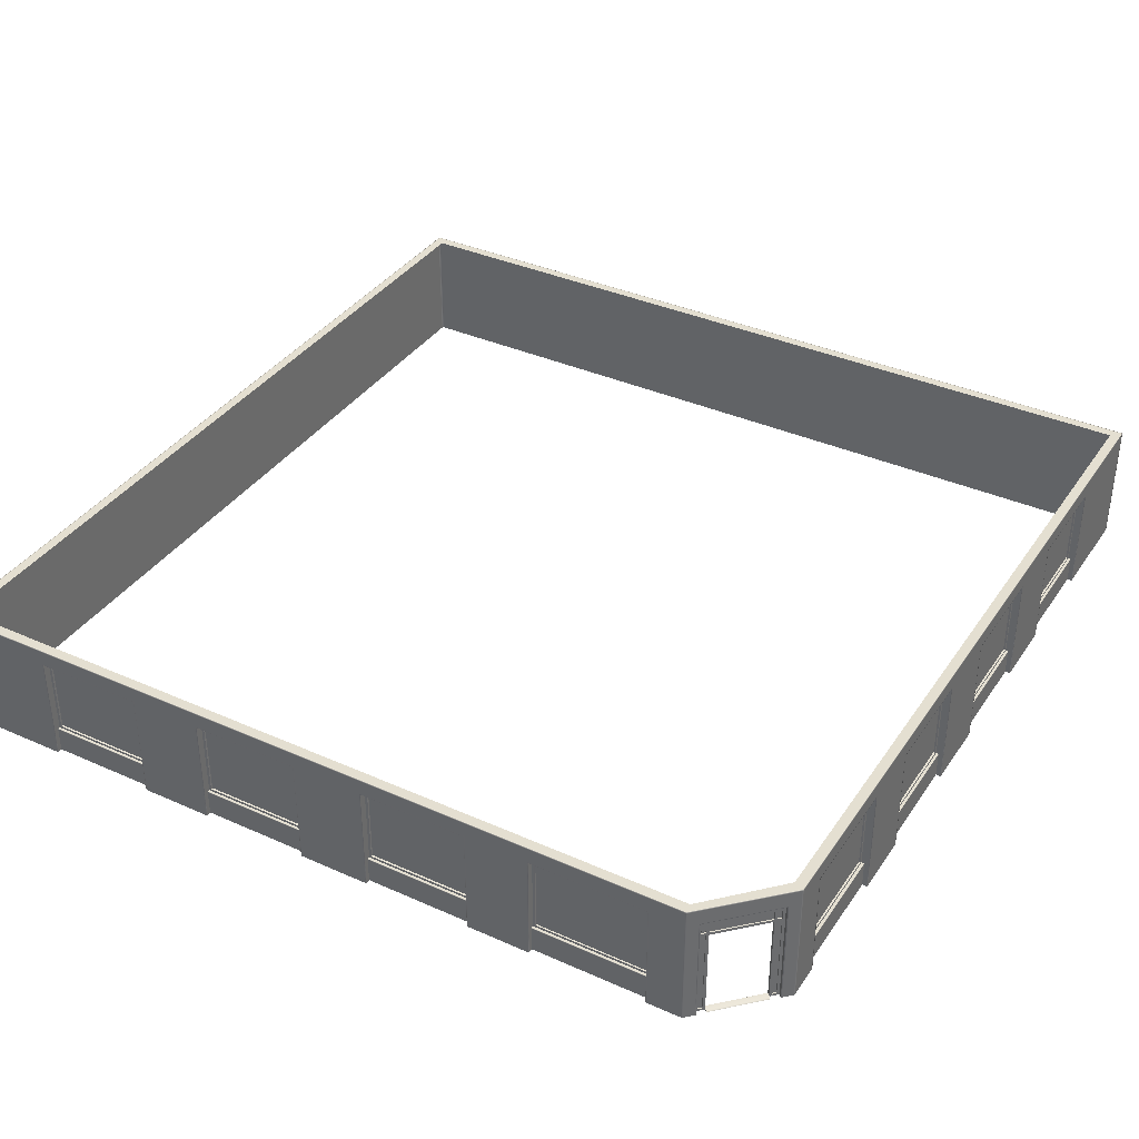
<metadata>
{"format":"obj","ext":"obj","renderer":"f3d","projection":"perspective","resolution":1024,"background":"white","views":[{"elev":36.8,"azim":30.0,"up":"+Y"}]}
</metadata>
<code>
g default
v -2400 0 -200
v -2400 350 -200
v -2200 350 0
v -2200 0 0
v -2400 0 0
v -2400 350 0
v -2400 350 -4.918
v -2400 0 -4.918
v -2395 350 0
v -2395 0 0
v -2200 350 -28.26
v -2372 350 -28.26
v -2372 350 -200
v -2200 347 0
v -2395 347 0
v -2400 347 0
v -2400 347 -4.918
v -2400 346.9 -200
v -2397 350 -200
v -2397 350 -7.578
v -2397 350 -3.289
v -2392 350 -3.294
v -2200 350 -3.487
v -200 0 -2400
v -200 346.9 -2400
v -700 346.9 -2400
v -700 0 -2400
v -200 350 -2400
v -700 350 -2400
v -200 350 -2397
v -700 350 -2372
v -700 350 -2397
v -200 350 -2372
v -1093 80.16 -25.7
v -807.6 80.16 -25.7
v -807.6 296.1 -25.7
v -1093 296.1 -25.7
v -1200 0 0
v -1200 350 0
v -1100 0 0
v -800 0 0
v -1100 302.8 0
v -800 302.8 0
v -1100 0 -13.78
v -800 0 -13.78
v -1100 73.48 -13.78
v -800 73.48 -13.78
v -1100 73.48 -21.4
v -800 73.48 -21.4
v -800 302.8 -21.4
v -1100 302.8 -21.4
v -1200 346.9 0
v -700 346.9 0
v -700 0 0
v -700 350 0
v -1200 350 -1.531
v -797.3 0 0
v -797.3 305.4 0
v -1102 305.4 0
v -1102 0 0
v -1100 0 -2.127
v -1100 302.8 -2.127
v -800 302.8 -2.127
v -800 0 -2.127
v -1100 73.48 -15.04
v -800 73.48 -15.04
v -1100 71.74 -13.78
v -800 71.74 -13.78
v -700 350 -1.39
v -1100 73.48 -20.71
v -800 73.48 -20.71
v -1100 302.8 -20.71
v -800 302.8 -20.71
v -1093 80.16 -21.01
v -807.6 80.16 -21.01
v -807.6 296.1 -21.01
v -1093 296.1 -21.01
v -1093 296.1 -28.72
v -807.6 296.1 -28.72
v -807.6 80.16 -28.72
v -1093 80.16 -28.72
v -807 79.65 -20.71
v -1093 79.65 -20.71
v -1093 296.6 -20.71
v -807 296.6 -20.71
v -1200 350 -28.26
v -700 350 -28.26
v -180.2 6.68 -39.94
v -39.9 6.68 -180.2
v -39.9 296 -180.2
v -180.2 296 -39.94
v -171.1 6.68 -49.02
v -171.1 296 -49.02
v -49.3 6.68 -170.8
v -49.3 296 -170.8
v -39.9 256.4 -180.2
v -49.3 256.4 -170.8
v -171.1 256.4 -49.02
v -180.2 256.4 -39.94
v -25.85 80.16 -305.5
v -25.85 80.16 -614.4
v -25.85 296.1 -614.4
v -25.85 296.1 -305.5
v -614.7 80.16 -24.56
v -305.8 80.16 -24.56
v -305.8 296.1 -24.56
v -614.7 296.1 -24.56
v -200 0 0
v -200 350 0
v -622 0 0
v -298.2 0 0
v -204.3 350 -28.26
v -24.69 0 -175.3
v -175.3 0 -24.69
v -24.69 302.8 -175.3
v -175.3 302.8 -24.69
v -622 302.8 0
v -298.2 302.8 0
v -622 0 -13.78
v -298.2 0 -13.78
v -622 73.48 -13.78
v -298.2 73.48 -13.78
v -622 73.48 -21.4
v -298.2 73.48 -21.4
v -298.2 302.8 -21.4
v -622 302.8 -21.4
v -183 0 -32.4
v -32.4 0 -183
v -32.4 302.8 -183
v -183 302.8 -32.4
v -198 0 -1.986
v -198 346.9 -1.986
v -1.985 346.9 -198
v -1.985 0 -198
v -202.5 346.9 0
v -202.5 0 0
v -200 346.9 0
v -198 350 -1.986
v -202.5 350 0
v -3.69 350 -199.1
v -200.8 350 -2.694
v -295.5 0 0
v -295.5 305.4 0
v -624.2 305.4 0
v -624.2 0 0
v -622 0 -2.127
v -622 302.8 -2.127
v -298.2 302.8 -2.127
v -298.2 0 -2.127
v -622 73.48 -15.04
v -298.2 73.48 -15.04
v -622 71.74 -13.78
v -298.2 71.74 -13.78
v -1.985 350 -198
v -177 0 -23
v -177 304.5 -23
v -23 304.5 -177
v -23 0 -177
v -176.8 0 -26.18
v -176.8 302.8 -26.18
v -26.17 302.8 -176.8
v -26.17 0 -176.8
v -198.8 350 -3.977
v -203.1 350 -1.39
v 0 0 -700
v 0.000488 0 -200
v 0.000488 350 -700
v 0.000488 350 -200
v 0.000488 0 -622
v 0.000488 0 -298.2
v -28.26 350 -700
v -28.26 350 -212.4
v 0.000488 302.8 -622
v 0.000488 302.8 -298.2
v -13.77 0 -622
v -13.77 0 -298.2
v -13.77 73.48 -622
v -13.77 73.48 -298.2
v -21.4 73.48 -622
v -21.4 73.48 -298.2
v -21.4 302.8 -298.2
v -21.4 302.8 -622
v 0.000244 346.9 -700
v 0.000488 346.9 -202.5
v 0.000488 0 -202.5
v 0.000488 346.9 -200
v 0.000488 350 -202.5
v -2.452 350 -200.8
v -1.531 350 -700
v 0.000488 0 -295.5
v 0.000488 305.4 -295.5
v 0.000488 305.4 -624.2
v 0.000488 0 -624.2
v -2.135 0 -622
v -2.127 302.8 -622
v -2.127 302.8 -298.2
v -2.127 0 -298.2
v -15.04 73.48 -622
v -15.04 73.48 -298.2
v -13.77 71.74 -622
v -13.77 71.74 -298.2
v -1.531 350 -203.1
v -158 -0.3588 -44.95
v -44.95 -0.3588 -158
v -159.3 1.685 -46.24
v -46.24 1.685 -159.3
v -169.1 5.252 -56.07
v -56.07 5.252 -169.1
v -170.5 3.228 -57.43
v -57.42 3.127 -170.5
v -622 73.48 -20.71
v -298.2 73.48 -20.71
v -622 302.8 -20.71
v -298.2 302.8 -20.71
v -614.7 80.16 -21.01
v -305.8 80.16 -21.01
v -305.8 296.1 -21.01
v -614.7 296.1 -21.01
v -614.7 296.1 -28.72
v -305.8 296.1 -28.72
v -305.8 80.16 -28.72
v -614.7 80.16 -28.72
v -32.19 1e-06 -183.2
v -183 302.8 -32.4
v -32.19 302.8 -183.2
v -177.8 6.68 -37.59
v -37.55 6.68 -177.9
v -37.55 296 -177.9
v -177.8 296 -37.59
v -183.7 296 -43.47
v -43.43 296 -183.7
v -43.43 6.68 -183.7
v -183.7 6.68 -43.47
v -51.19 0 -164.2
v -57.07 1e-06 -170.1
v -46.03 6.68 -169.4
v -51.91 6.68 -175.3
v -164.2 1e-06 -51.19
v -170.1 2.268 -57.07
v -169.4 6.68 -46.03
v -175.3 6.68 -51.91
v -57.07 296 -170.1
v -51.91 296 -175.3
v -51.19 296 -164.2
v -46.03 296 -169.4
v -175.3 296 -51.91
v -170.1 296 -57.07
v -169.4 296 -46.03
v -164.2 296 -51.19
v -37.55 258.4 -177.9
v -177.8 258.4 -37.59
v -43.43 258.4 -183.7
v -183.7 258.4 -43.47
v -57.07 258.4 -170.1
v -51.91 258.4 -175.3
v -51.19 258.4 -164.2
v -46.03 258.4 -169.4
v -175.3 258.4 -51.91
v -170.1 258.4 -57.07
v -169.4 258.4 -46.03
v -164.2 258.4 -51.19
v -37.55 251.1 -177.9
v -177.8 251.1 -37.59
v -57.07 251.1 -170.1
v -51.91 251.1 -175.3
v -51.19 251.1 -164.2
v -46.03 251.1 -169.4
v -175.3 251.1 -51.91
v -170.1 251.1 -57.07
v -169.4 251.1 -46.03
v -164.2 251.1 -51.19
v -43.43 251.1 -183.7
v -183.7 251.1 -43.47
v -305.2 79.65 -20.71
v -615.2 79.65 -20.71
v -615.2 296.6 -20.71
v -305.2 296.6 -20.71
v -21.7 80.16 -305.5
v -21.7 80.16 -614.4
v -21.7 296.1 -614.4
v -21.7 296.1 -305.5
v -29.41 296.1 -305.5
v -29.41 296.1 -614.4
v -29.41 80.16 -614.4
v -29.41 80.16 -305.5
v -21.4 79.65 -615
v -21.4 79.65 -305
v -21.4 296.6 -305
v -21.4 296.6 -615
v -1593 80.16 -25.7
v -1308 80.16 -25.7
v -1308 296.1 -25.7
v -1593 296.1 -25.7
v -1700 0 0
v -1700 350 0
v -1600 0 0
v -1300 0 0
v -1600 302.8 0
v -1300 302.8 0
v -1600 0 -13.78
v -1300 0 -13.78
v -1600 73.48 -13.78
v -1300 73.48 -13.78
v -1600 73.48 -21.4
v -1300 73.48 -21.4
v -1300 302.8 -21.4
v -1600 302.8 -21.4
v -1700 346.9 0
v -1700 350 -1.531
v -1297 0 0
v -1297 305.4 0
v -1602 305.4 0
v -1602 0 0
v -1600 0 -2.127
v -1600 302.8 -2.127
v -1300 302.8 -2.127
v -1300 0 -2.127
v -1600 73.48 -15.04
v -1300 73.48 -15.04
v -1600 71.74 -13.78
v -1300 71.74 -13.78
v -1200 350 -1.39
v -1600 73.48 -20.71
v -1300 73.48 -20.71
v -1600 302.8 -20.71
v -1300 302.8 -20.71
v -1593 80.16 -21.01
v -1308 80.16 -21.01
v -1308 296.1 -21.01
v -1593 296.1 -21.01
v -1593 296.1 -28.72
v -1308 296.1 -28.72
v -1308 80.16 -28.72
v -1593 80.16 -28.72
v -1307 79.65 -20.71
v -1593 79.65 -20.71
v -1593 296.6 -20.71
v -1307 296.6 -20.71
v -1700 350 -28.26
v -2093 80.16 -25.7
v -1808 80.16 -25.7
v -1808 296.1 -25.7
v -2093 296.1 -25.7
v -2200 350 0
v -2100 0 0
v -1800 0 0
v -2100 302.8 0
v -1800 302.8 0
v -2100 0 -13.78
v -1800 0 -13.78
v -2100 73.48 -13.78
v -1800 73.48 -13.78
v -2100 73.48 -21.4
v -1800 73.48 -21.4
v -1800 302.8 -21.4
v -2100 302.8 -21.4
v -2200 346.9 0
v -2200 350 -1.531
v -1797 0 0
v -1797 305.4 0
v -2102 305.4 0
v -2102 0 0
v -2100 0 -2.127
v -2100 302.8 -2.127
v -1800 302.8 -2.127
v -1800 0 -2.127
v -2100 73.48 -15.04
v -1800 73.48 -15.04
v -2100 71.74 -13.78
v -1800 71.74 -13.78
v -1700 350 -1.39
v -2100 73.48 -20.71
v -1800 73.48 -20.71
v -2100 302.8 -20.71
v -1800 302.8 -20.71
v -2093 80.16 -21.01
v -1808 80.16 -21.01
v -1808 296.1 -21.01
v -2093 296.1 -21.01
v -2093 296.1 -28.72
v -1808 296.1 -28.72
v -1808 80.16 -28.72
v -2093 80.16 -28.72
v -1807 79.65 -20.71
v -2093 79.65 -20.71
v -2093 296.6 -20.71
v -1807 296.6 -20.71
v -25.7 80.16 -807.3
v -25.7 80.16 -1092
v -25.7 296.1 -1092
v -25.7 296.1 -807.3
v 0 350 -700
v 0 0 -800
v 0 0 -1100
v 0 302.8 -800
v 0 302.8 -1100
v -13.78 0 -800
v -13.78 0 -1100
v -13.78 73.48 -800
v -13.78 73.48 -1100
v -21.4 73.48 -800
v -21.4 73.48 -1100
v -21.4 302.8 -1100
v -21.4 302.8 -800
v 0 346.9 -1200
v 0 0 -1200
v 0 350 -1200
v 0 0 -1103
v 0 305.4 -1103
v 0 305.4 -797.8
v 0 0 -797.8
v -2.127 0 -800
v -2.127 302.8 -800
v -2.127 302.8 -1100
v -2.127 0 -1100
v -15.04 73.48 -800
v -15.04 73.48 -1100
v -13.78 71.74 -800
v -13.78 71.74 -1100
v -1.39 350 -1200
v -20.71 73.48 -800
v -20.71 73.48 -1100
v -20.71 302.8 -800
v -20.71 302.8 -1100
v -21.01 80.16 -807.3
v -21.01 80.16 -1092
v -21.01 296.1 -1092
v -21.01 296.1 -807.3
v -28.72 296.1 -807.3
v -28.72 296.1 -1092
v -28.72 80.16 -1092
v -28.72 80.16 -807.3
v -20.71 79.65 -1093
v -20.71 79.65 -806.8
v -20.71 296.6 -806.8
v -20.71 296.6 -1093
v -28.26 350 -1200
v -25.7 80.16 -1307
v -25.7 80.16 -1592
v -25.7 296.1 -1592
v -25.7 296.1 -1307
v 0 0 -1300
v 0 0 -1600
v 0 302.8 -1300
v 0 302.8 -1600
v -13.78 0 -1300
v -13.78 0 -1600
v -13.78 73.48 -1300
v -13.78 73.48 -1600
v -21.4 73.48 -1300
v -21.4 73.48 -1600
v -21.4 302.8 -1600
v -21.4 302.8 -1300
v 0 346.9 -1700
v 0 0 -1700
v 0 350 -1700
v -1.531 350 -1200
v 0 0 -1603
v 0 305.4 -1603
v 0 305.4 -1298
v 0 0 -1298
v -2.127 0 -1300
v -2.127 302.8 -1300
v -2.127 302.8 -1600
v -2.127 0 -1600
v -15.04 73.48 -1300
v -15.04 73.48 -1600
v -13.78 71.74 -1300
v -13.78 71.74 -1600
v -1.39 350 -1700
v -20.71 73.48 -1300
v -20.71 73.48 -1600
v -20.71 302.8 -1300
v -20.71 302.8 -1600
v -21.01 80.16 -1307
v -21.01 80.16 -1592
v -21.01 296.1 -1592
v -21.01 296.1 -1307
v -28.72 296.1 -1307
v -28.72 296.1 -1592
v -28.72 80.16 -1592
v -28.72 80.16 -1307
v -20.71 79.65 -1593
v -20.71 79.65 -1307
v -20.71 296.6 -1307
v -20.71 296.6 -1593
v -28.26 350 -1700
v -25.7 80.16 -1807
v -25.7 80.16 -2092
v -25.7 296.1 -2092
v -25.7 296.1 -1807
v 0 0 -1800
v 0 0 -2100
v 0 302.8 -1800
v 0 302.8 -2100
v -13.78 0 -1800
v -13.78 0 -2100
v -13.78 73.48 -1800
v -13.78 73.48 -2100
v -21.4 73.48 -1800
v -21.4 73.48 -2100
v -21.4 302.8 -2100
v -21.4 302.8 -1800
v 0 346.9 -2200
v 0 0 -2200
v 0 350 -2200
v -1.531 350 -1700
v 0 0 -2103
v 0 305.4 -2103
v 0 305.4 -1798
v 0 0 -1798
v -2.127 0 -1800
v -2.127 302.8 -1800
v -2.127 302.8 -2100
v -2.127 0 -2100
v -15.04 73.48 -1800
v -15.04 73.48 -2100
v -13.78 71.74 -1800
v -13.78 71.74 -2100
v -1.39 350 -2200
v -20.71 73.48 -1800
v -20.71 73.48 -2100
v -20.71 302.8 -1800
v -20.71 302.8 -2100
v -21.01 80.16 -1807
v -21.01 80.16 -2092
v -21.01 296.1 -2092
v -21.01 296.1 -1807
v -28.72 296.1 -1807
v -28.72 296.1 -2092
v -28.72 80.16 -2092
v -28.72 80.16 -1807
v -20.71 79.65 -2093
v -20.71 79.65 -1807
v -20.71 296.6 -1807
v -20.71 296.6 -2093
v -28.26 350 -2200
v 0 0 -2400
v 0 350 -2400
v 0 350 -2395
v 0 0 -2395
v -5.413 350 -2400
v -5.413 0 -2400
v -28.26 350 -2372
v -200 347 -2400
v -5.413 347 -2400
v 0 347 -2400
v 0 347 -2395
v -1.39 350 -2392
v -2.222 350 -2398
v -8.024 350 -2397
v -200 350 -2397
v -1200 346.9 -2400
v -1200 0 -2400
v -1200 350 -2400
v -1200 350 -2372
v -1200 350 -2397
v -1700 346.9 -2400
v -1700 0 -2400
v -1700 350 -2400
v -1700 350 -2372
v -1700 350 -2397
v -2200 346.9 -2400
v -2200 0 -2400
v -2200 350 -2400
v -2200 350 -2372
v -2200 350 -2397
v -2400 350 -2200
v -2400 0 -2200
v -2400 0 -2400
v -2400 350 -2400
v -2395 350 -2400
v -2395 0 -2400
v -2400 350 -2395
v -2400 0 -2395
v -2372 350 -2200
v -2372 350 -2372
v -2400 347 -2200
v -2400 347 -2395
v -2400 347 -2400
v -2395 347 -2400
v -2392 350 -2397
v -2397 350 -2397
v -2397 350 -2392
v -2397 350 -2200
v -2400 346.9 -2200
v -2400 346.9 -1700
v -2400 0 -1700
v -2400 350 -1700
v -2397 350 -2200
v -2372 350 -1700
v -2397 350 -1700
v -2400 346.9 -1200
v -2400 0 -1200
v -2400 350 -1200
v -2372 350 -1200
v -2397 350 -1200
v -2400 346.9 -700
v -2400 0 -700
v -2400 350 -700
v -2372 350 -700
v -2397 350 -700
g Building_LevelModularShell_Bottom_LOD0 Building_LevelModularShell_Bottom
f 4 14 15 10
f 5 16 17 8
f 8 17 18 1
f 10 15 16 5
f 22 23 11 12
f 20 21 12
f 19 20 12 13
f 21 22 12
f 14 3 9 15
f 16 15 9 6
f 17 16 6 7
f 18 17 7 2
f 2 7 20 19
f 7 6 21 20
f 6 9 22 21
f 9 3 23 22
f 26 25 24 27
f 29 32 30 28
f 33 30 32 31
f 26 29 28 25
f 34 35 36 37
f 55 69 56 39
f 46 61 67
f 67 68 47 46
f 64 47 68
f 46 47 66 65
f 62 46 51
f 46 65 51
f 65 48 51
f 69 87 86 56
f 42 59 60 40
f 43 58 59 42
f 57 58 43 41
f 53 55 39 52
f 54 53 58 57
f 59 58 53 52
f 60 59 52 38
f 61 46 62
f 63 62 51 50
f 64 63 47
f 63 50 47
f 47 50 66
f 66 50 49
f 65 66 49 48
f 44 45 68 67
f 45 64 68
f 41 43 63 64
f 43 42 62 63
f 42 40 61 62
f 67 61 44
f 70 71 82 83
f 71 73 85 82
f 73 72 84 85
f 72 70 83 84
f 78 79 76 77
f 79 80 75 76
f 80 81 74 75
f 81 78 77 74
f 83 82 75 74
f 84 83 74 77
f 85 84 77 76
f 82 85 76 75
f 88 92 98 99
f 94 89 96 97
f 97 96 90 95
f 98 97 95 93
f 99 98 93 91
f 100 101 102 103
f 104 105 106 107
f 135 137 109 139
f 139 109 141 164
f 139 164 69 55
f 140 163 138 154
f 87 69 164 112
f 202 189 171 172
f 164 141 112
f 112 141 163
f 112 163 140 172
f 140 188 172
f 188 202 172
f 132 138 109 137
f 121 146 152
f 152 153 122 121
f 149 122 153
f 121 122 151 150
f 147 121 126
f 121 150 126
f 150 123 126
f 113 115 161 162
f 161 115 116 160
f 116 114 159 160
f 156 132 131 155
f 157 133 132 156
f 134 133 157 158
f 117 144 145 110
f 118 143 144 117
f 142 143 118 111
f 137 135 136 108
f 132 137 108 131
f 133 154 138 132
f 135 139 55 53
f 136 135 143 142
f 144 143 135 53
f 145 144 53 54
f 146 121 147
f 148 147 126 125
f 149 148 122
f 148 125 122
f 122 125 151
f 151 125 124
f 150 151 124 123
f 119 120 153 152
f 120 149 153
f 111 118 148 149
f 118 117 147 148
f 117 110 146 147
f 152 146 119
f 116 156 155 114
f 115 157 156 116
f 158 157 115 113
f 160 159 127 130
f 129 161 160 130
f 162 161 129 128
f 138 163 141 109
f 184 187 168 186
f 187 202 188 168
f 187 167 189 202
f 133 186 168 154
f 200 177 178 201
f 197 201 178
f 177 198 199 178
f 195 182 177
f 177 182 198
f 198 182 179
f 173 169 193 192
f 174 173 192 191
f 190 170 174 191
f 186 166 185 184
f 133 134 166 186
f 184 183 167 187
f 185 190 191 184
f 192 183 184 191
f 193 165 183 192
f 194 195 177
f 196 181 182 195
f 197 178 196
f 196 178 181
f 178 199 181
f 199 180 181
f 198 179 180 199
f 175 200 201 176
f 197 176 201
f 170 197 196 174
f 174 196 195 173
f 173 195 194 169
f 154 168 188 140
f 203 204 206 205
f 205 206 208 207
f 207 208 210 209
f 204 210 208 206
f 209 203 205 207
f 211 212 274 275
f 212 214 277 274
f 214 213 276 277
f 213 211 275 276
f 219 220 217 218
f 220 221 216 217
f 221 222 215 216
f 222 219 218 215
f 127 238 240 226
f 223 262 227
f 224 229 248
f 224 251 229
f 230 246 248 229
f 231 252 250 228
f 241 233 226 240
f 233 273 263 226
f 234 223 227 236
f 232 237 236 227
f 235 234 266 264
f 234 236 267 266
f 236 237 265 267
f 241 240 270 268
f 240 238 271 270
f 238 239 269 271
f 250 225 228
f 251 224 127 263
f 251 253 230 229
f 254 256 244 242
f 256 257 245 244
f 257 255 243 245
f 258 260 248 246
f 260 261 249 248
f 261 259 247 249
f 262 223 225 250
f 266 267 257 256
f 270 271 261 260
f 263 127 226
f 262 272 232 227
f 264 266 271 269
f 266 256 261 271
f 256 254 259 261
f 263 273 268 270
f 253 251 260 258
f 251 263 270 260
f 267 265 272 262
f 255 257 250 252
f 257 267 262 250
f 249 247 242 244
f 225 224 249 244
f 224 248 249
f 225 244 245
f 245 243 231 228
f 225 245 228
f 275 274 216 215
f 276 275 215 218
f 277 276 218 217
f 274 277 217 216
f 180 179 286 287
f 179 182 289 286
f 182 181 288 289
f 181 180 287 288
f 282 283 280 281
f 283 284 279 280
f 284 285 278 279
f 285 282 281 278
f 287 286 279 278
f 288 287 278 281
f 289 288 281 280
f 286 289 280 279
f 177 200 194
f 200 175 194
f 290 291 292 293
f 39 322 309 295
f 302 314 320
f 320 321 303 302
f 317 303 321
f 302 303 319 318
f 315 302 307
f 302 318 307
f 318 304 307
f 322 86 339 309
f 298 312 313 296
f 299 311 312 298
f 310 311 299 297
f 52 39 295 308
f 38 52 311 310
f 312 311 52 308
f 313 312 308 294
f 314 302 315
f 316 315 307 306
f 317 316 303
f 316 306 303
f 303 306 319
f 319 306 305
f 318 319 305 304
f 300 301 321 320
f 301 317 321
f 297 299 316 317
f 299 298 315 316
f 298 296 314 315
f 320 314 300
f 323 324 335 336
f 324 326 338 335
f 326 325 337 338
f 325 323 336 337
f 331 332 329 330
f 332 333 328 329
f 333 334 327 328
f 334 331 330 327
f 336 335 328 327
f 337 336 327 330
f 338 337 330 329
f 335 338 329 328
f 340 341 342 343
f 295 371 358 344
f 351 363 369
f 369 370 352 351
f 366 352 370
f 351 352 368 367
f 364 351 356
f 351 367 356
f 367 353 356
f 371 339 11 358
f 347 361 362 345
f 348 360 361 347
f 359 360 348 346
f 308 295 344 357
f 294 308 360 359
f 361 360 308 357
f 362 361 357 4
f 363 351 364
f 365 364 356 355
f 366 365 352
f 365 355 352
f 352 355 368
f 368 355 354
f 367 368 354 353
f 349 350 370 369
f 350 366 370
f 346 348 365 366
f 348 347 364 365
f 347 345 363 364
f 369 363 349
f 372 373 384 385
f 373 375 387 384
f 375 374 386 387
f 374 372 385 386
f 380 381 378 379
f 381 382 377 378
f 382 383 376 377
f 383 380 379 376
f 385 384 377 376
f 386 385 376 379
f 387 386 379 378
f 384 387 378 377
f 388 389 390 391
f 407 420 189 392
f 399 412 418
f 418 419 400 399
f 415 400 419
f 399 400 417 416
f 413 399 404
f 399 416 404
f 416 401 404
f 420 437 171 189
f 395 410 411 393
f 396 409 410 395
f 408 409 396 394
f 405 407 392 183
f 406 405 409 408
f 410 409 405 183
f 411 410 183 165
f 412 399 413
f 414 413 404 403
f 415 414 400
f 414 403 400
f 400 403 417
f 417 403 402
f 416 417 402 401
f 397 398 419 418
f 398 415 419
f 394 396 414 415
f 396 395 413 414
f 395 393 412 413
f 418 412 397
f 421 422 433 434
f 422 424 436 433
f 424 423 435 436
f 423 421 434 435
f 429 430 427 428
f 430 431 426 427
f 431 432 425 426
f 432 429 428 425
f 434 433 426 425
f 435 434 425 428
f 436 435 428 427
f 433 436 427 426
f 438 439 440 441
f 456 470 457 407
f 448 462 468
f 468 469 449 448
f 465 449 469
f 448 449 467 466
f 463 448 453
f 448 466 453
f 466 450 453
f 470 487 437 457
f 444 460 461 442
f 445 459 460 444
f 458 459 445 443
f 454 456 407 405
f 455 454 459 458
f 460 459 454 405
f 461 460 405 406
f 462 448 463
f 464 463 453 452
f 465 464 449
f 464 452 449
f 449 452 467
f 467 452 451
f 466 467 451 450
f 446 447 469 468
f 447 465 469
f 443 445 464 465
f 445 444 463 464
f 444 442 462 463
f 468 462 446
f 471 472 483 484
f 472 474 486 483
f 474 473 485 486
f 473 471 484 485
f 479 480 477 478
f 480 481 476 477
f 481 482 475 476
f 482 479 478 475
f 484 483 476 475
f 485 484 475 478
f 486 485 478 477
f 483 486 477 476
f 488 489 490 491
f 506 520 507 456
f 498 512 518
f 518 519 499 498
f 515 499 519
f 498 499 517 516
f 513 498 503
f 498 516 503
f 516 500 503
f 520 537 487 507
f 494 510 511 492
f 495 509 510 494
f 508 509 495 493
f 504 506 456 454
f 505 504 509 508
f 510 509 504 454
f 511 510 454 455
f 512 498 513
f 514 513 503 502
f 515 514 499
f 514 502 499
f 499 502 517
f 517 502 501
f 516 517 501 500
f 496 497 519 518
f 497 515 519
f 493 495 514 515
f 495 494 513 514
f 494 492 512 513
f 518 512 496
f 521 522 533 534
f 522 524 536 533
f 524 523 535 536
f 523 521 534 535
f 529 530 527 528
f 530 531 526 527
f 531 532 525 526
f 532 529 528 525
f 534 533 526 525
f 535 534 525 528
f 536 535 528 527
f 533 536 527 526
f 24 545 546 543
f 538 547 548 541
f 541 548 504 505
f 543 546 547 538
f 551 552 33 544
f 549 550 544
f 520 549 544 537
f 550 551 544
f 545 28 542 546
f 547 546 542 539
f 548 547 539 540
f 504 548 540 506
f 506 540 549 520
f 540 539 550 549
f 539 542 551 550
f 542 28 552 551
f 553 26 27 554
f 555 557 32 29
f 31 32 557 556
f 553 555 29 26
f 558 553 554 559
f 560 562 557 555
f 556 557 562 561
f 558 560 555 553
f 563 558 559 564
f 565 567 562 560
f 561 562 567 566
f 563 565 560 558
f 569 578 579 575
f 570 580 581 573
f 573 581 563 564
f 575 579 580 570
f 584 585 576 577
f 582 583 577
f 567 582 577 566
f 583 584 577
f 578 568 574 579
f 580 579 574 571
f 581 580 571 572
f 563 581 572 565
f 565 572 582 567
f 572 571 583 582
f 571 574 584 583
f 574 568 585 584
f 587 586 569 588
f 589 592 590 568
f 576 590 592 591
f 587 589 568 586
f 593 587 588 594
f 595 597 592 589
f 591 592 597 596
f 593 595 589 587
f 598 593 594 599
f 600 602 597 595
f 596 597 602 601
f 598 600 595 593
f 18 598 599 1
f 2 19 602 600
f 601 602 19 13
f 18 2 600 598

</code>
